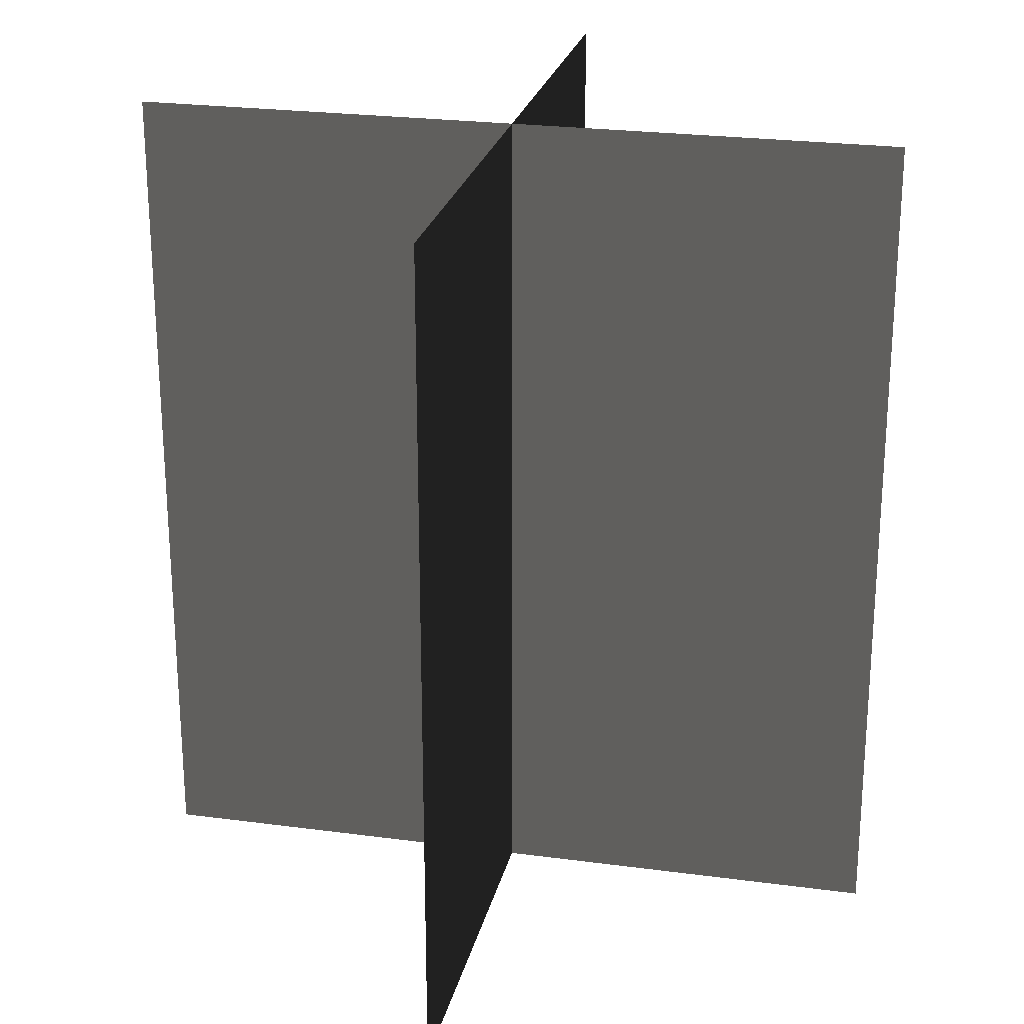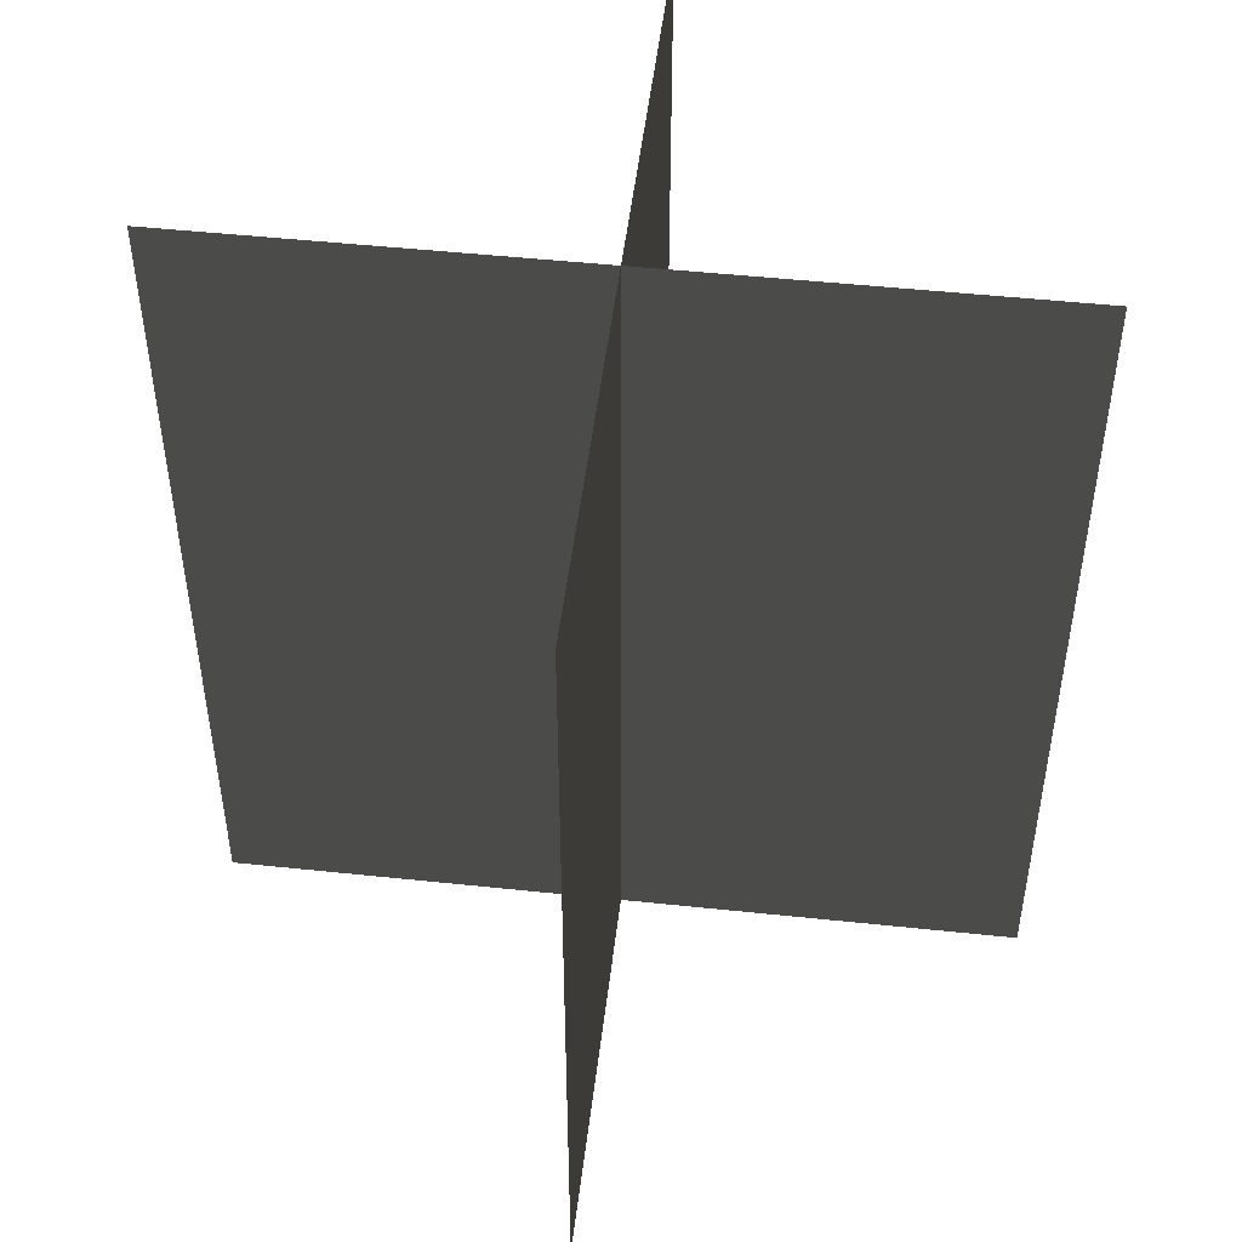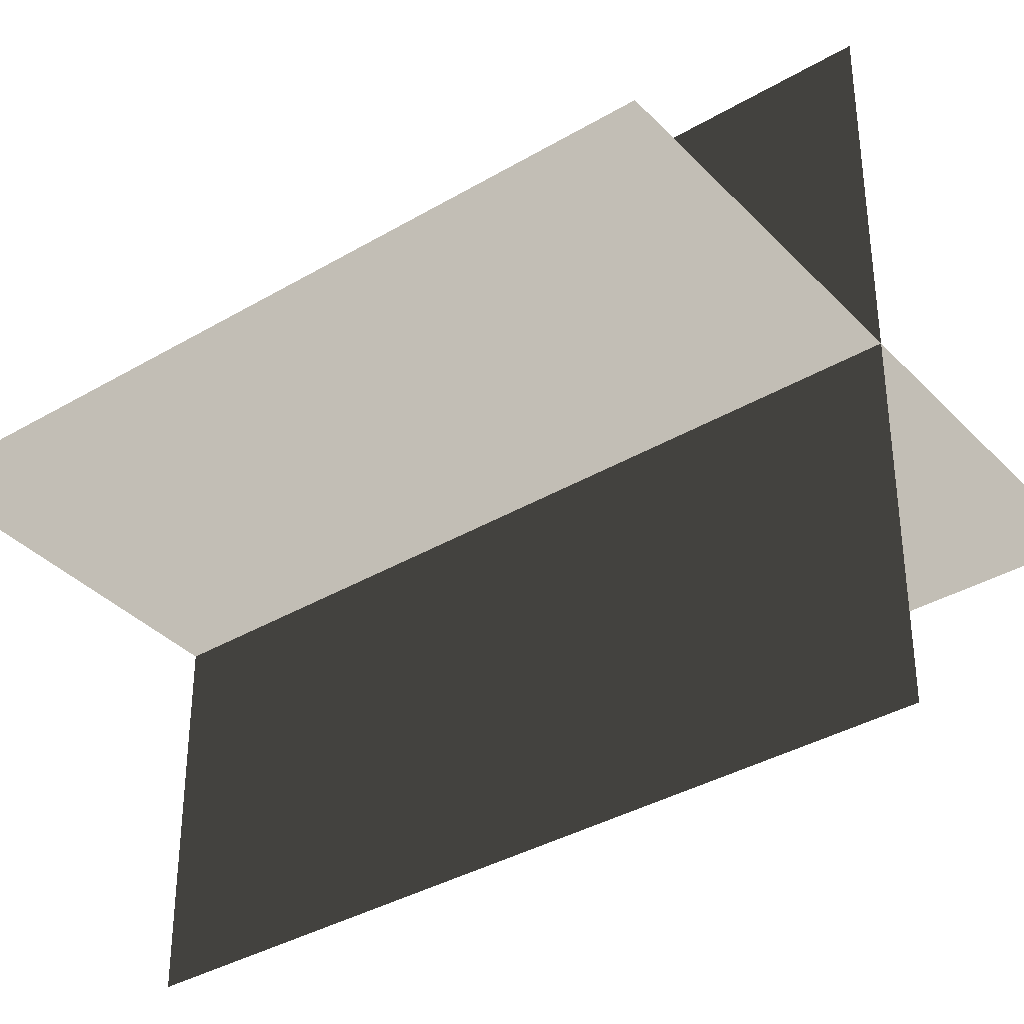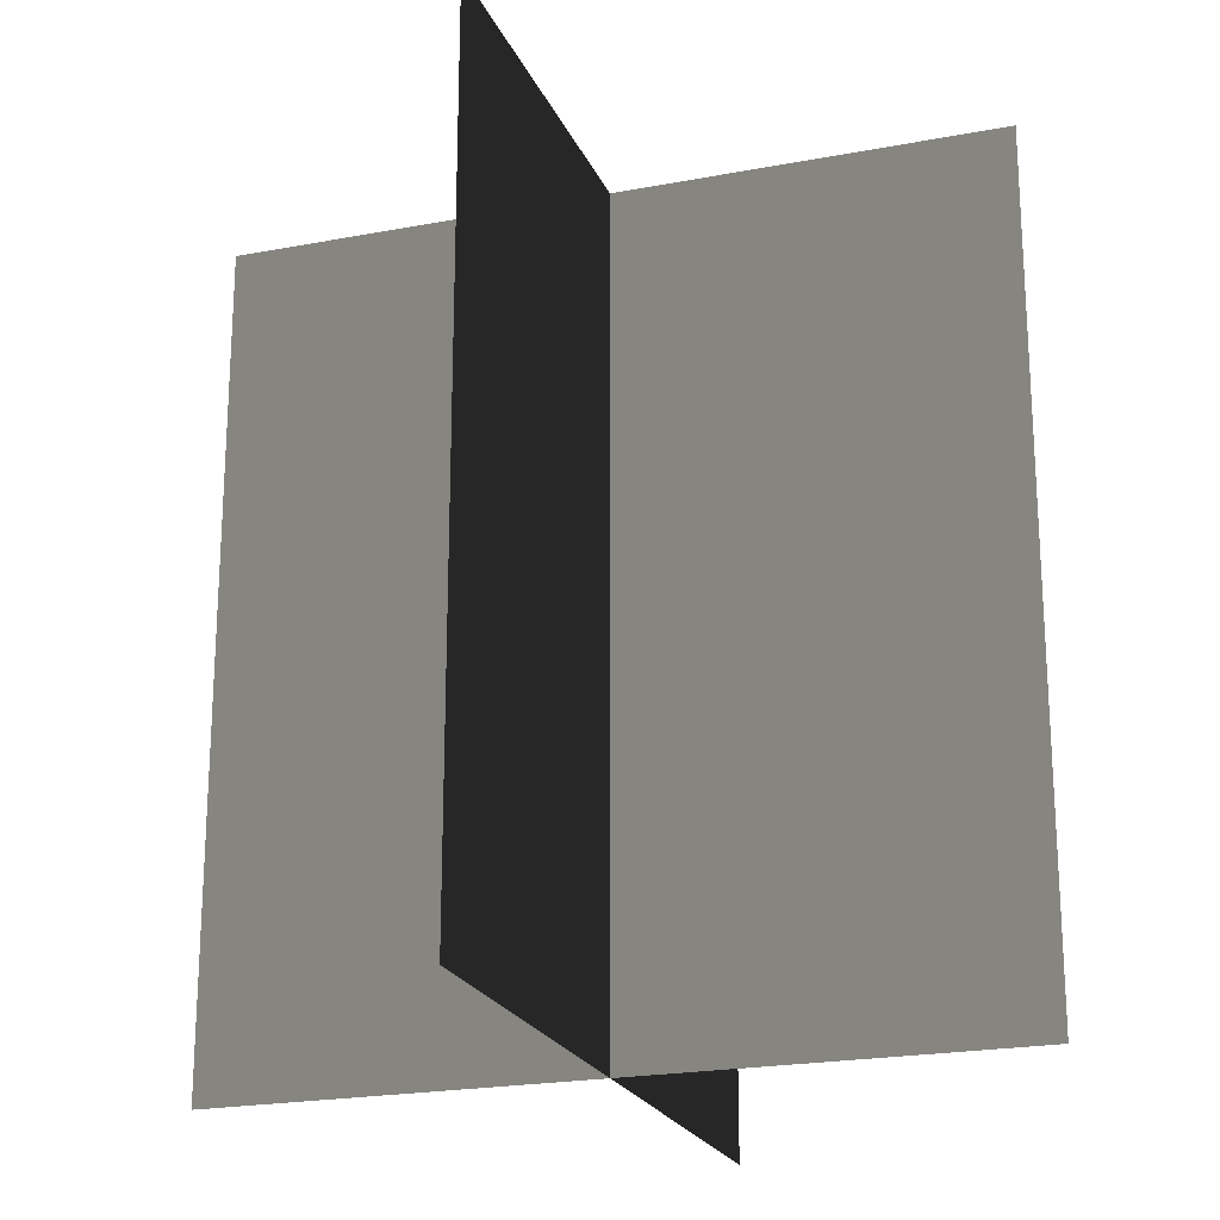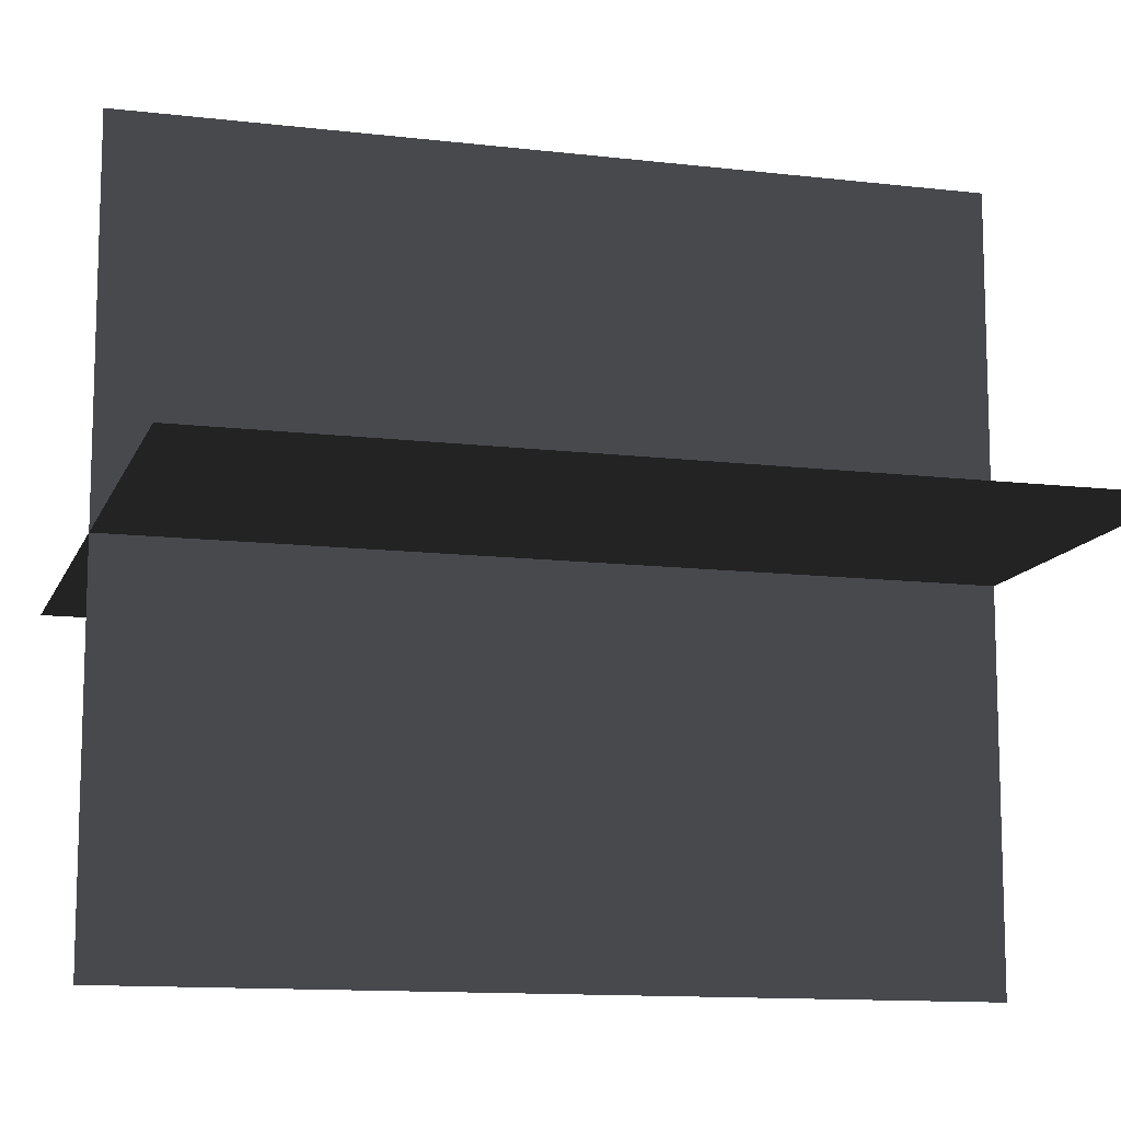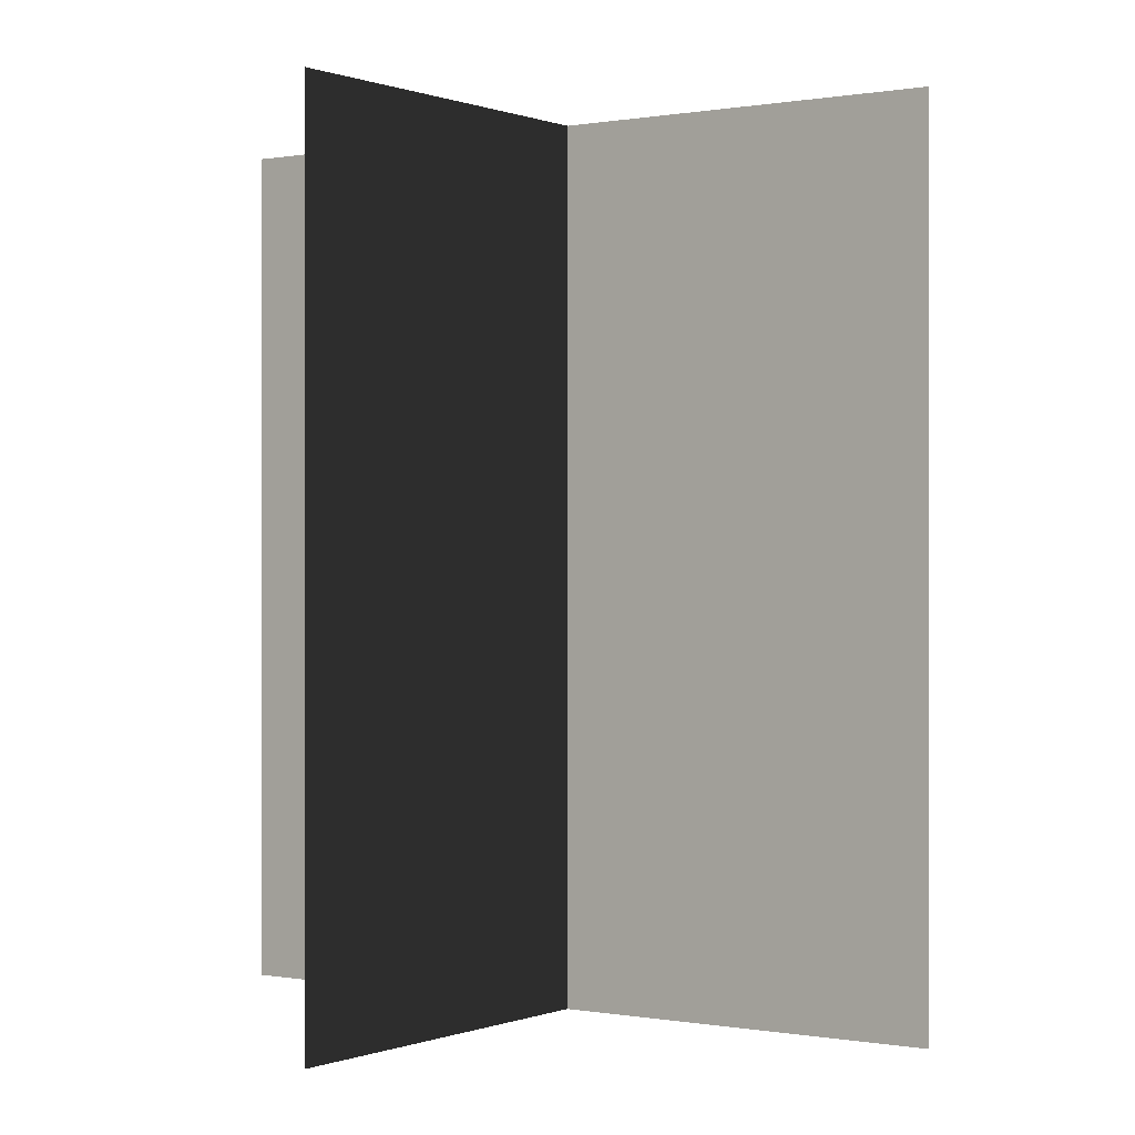
<metadata>
{"format":"obj","ext":"obj","renderer":"f3d","projection":"perspective","resolution":1024,"background":"white","views":[{"elev":24.3,"azim":12.5,"up":"+Y"},{"elev":49.7,"azim":6.7,"up":"+Y"},{"elev":-36.7,"azim":-52.6,"up":"+Z"},{"elev":-21.7,"azim":18.6,"up":"+Y"},{"elev":-12.1,"azim":74.2,"up":"+Z"},{"elev":0.1,"azim":-145.1,"up":"+Y"}]}
</metadata>
<code>
g huo03
v 0.003064 -11.07 10.14
v -0.003125 -11.07 -10.14
v -0.003125 11.07 -10.14
v 0.003064 11.07 10.14
v 10.14 -11.07 -0.003018
v -10.14 -11.07 0.00311
v -10.14 11.07 0.00311
v 10.14 11.07 -0.003018
f 3 1 2
f 1 3 4
f 7 5 6
f 5 7 8

</code>
